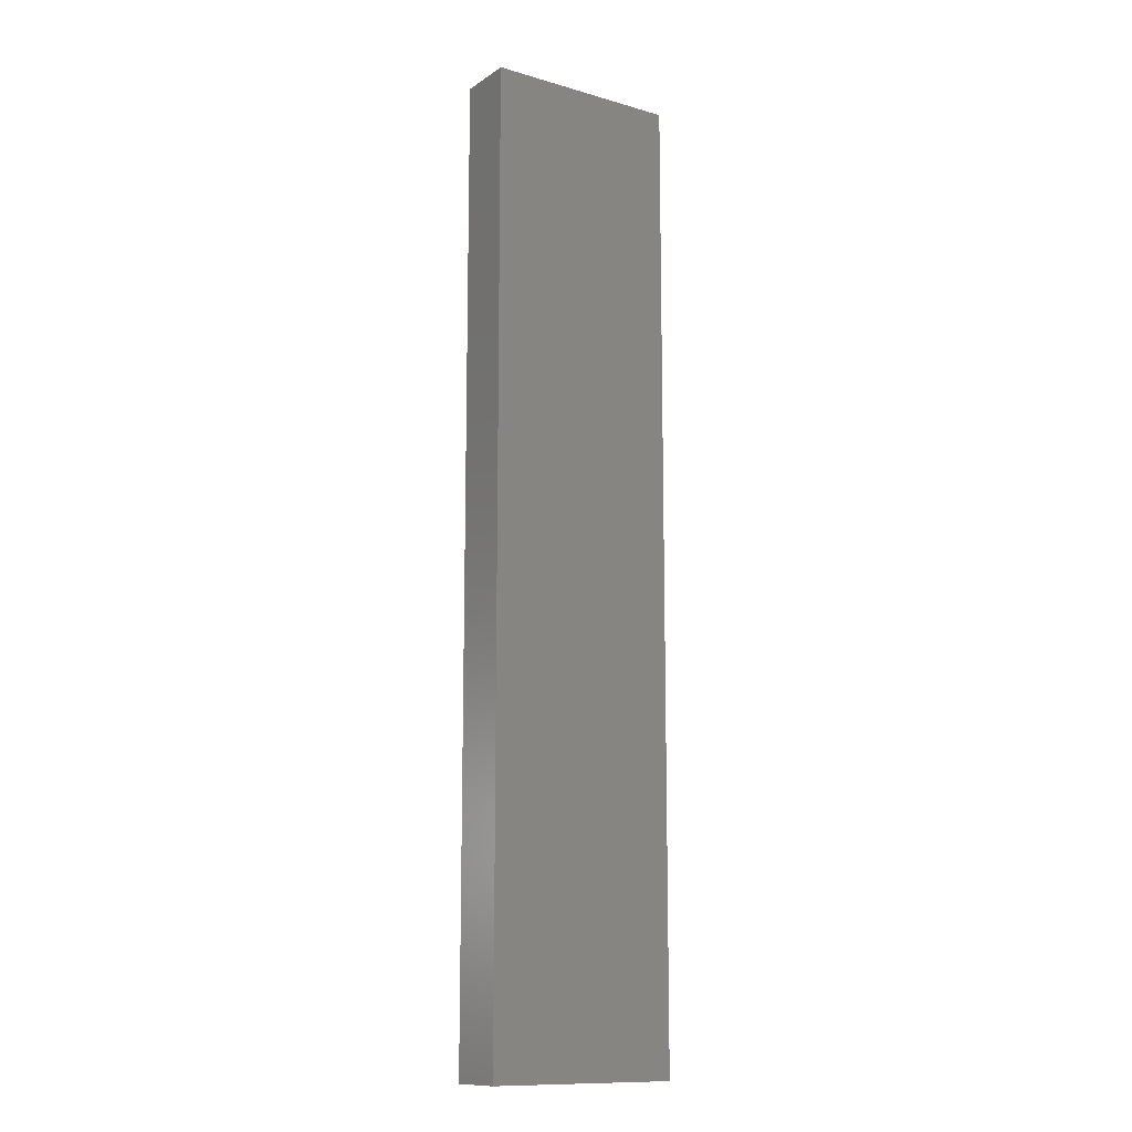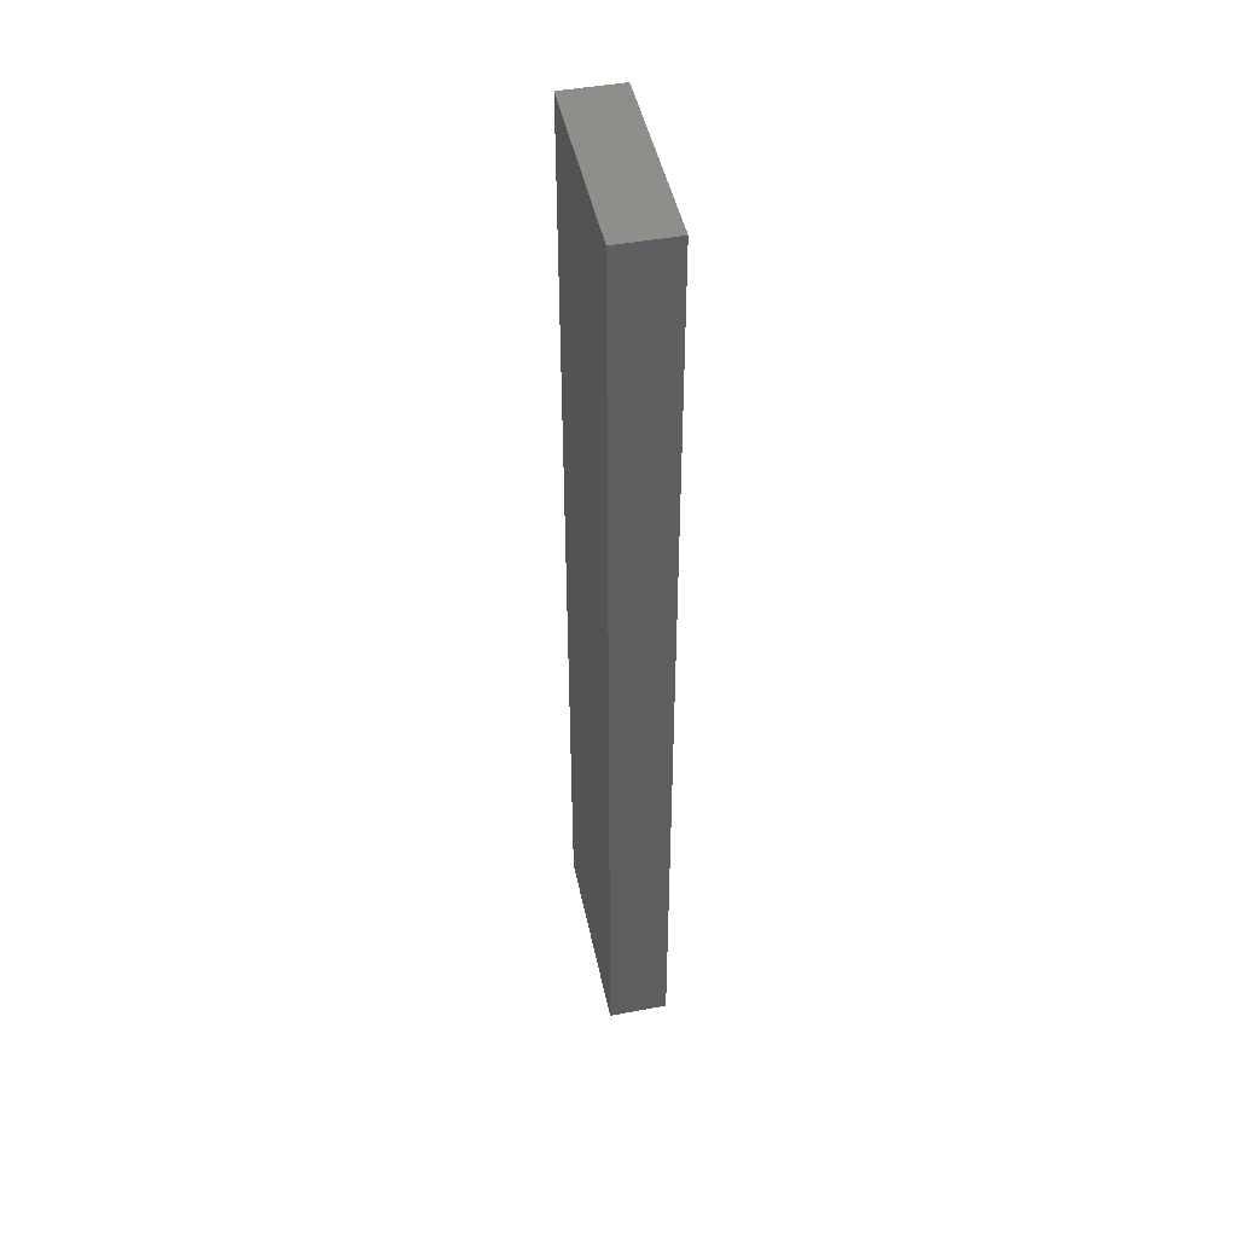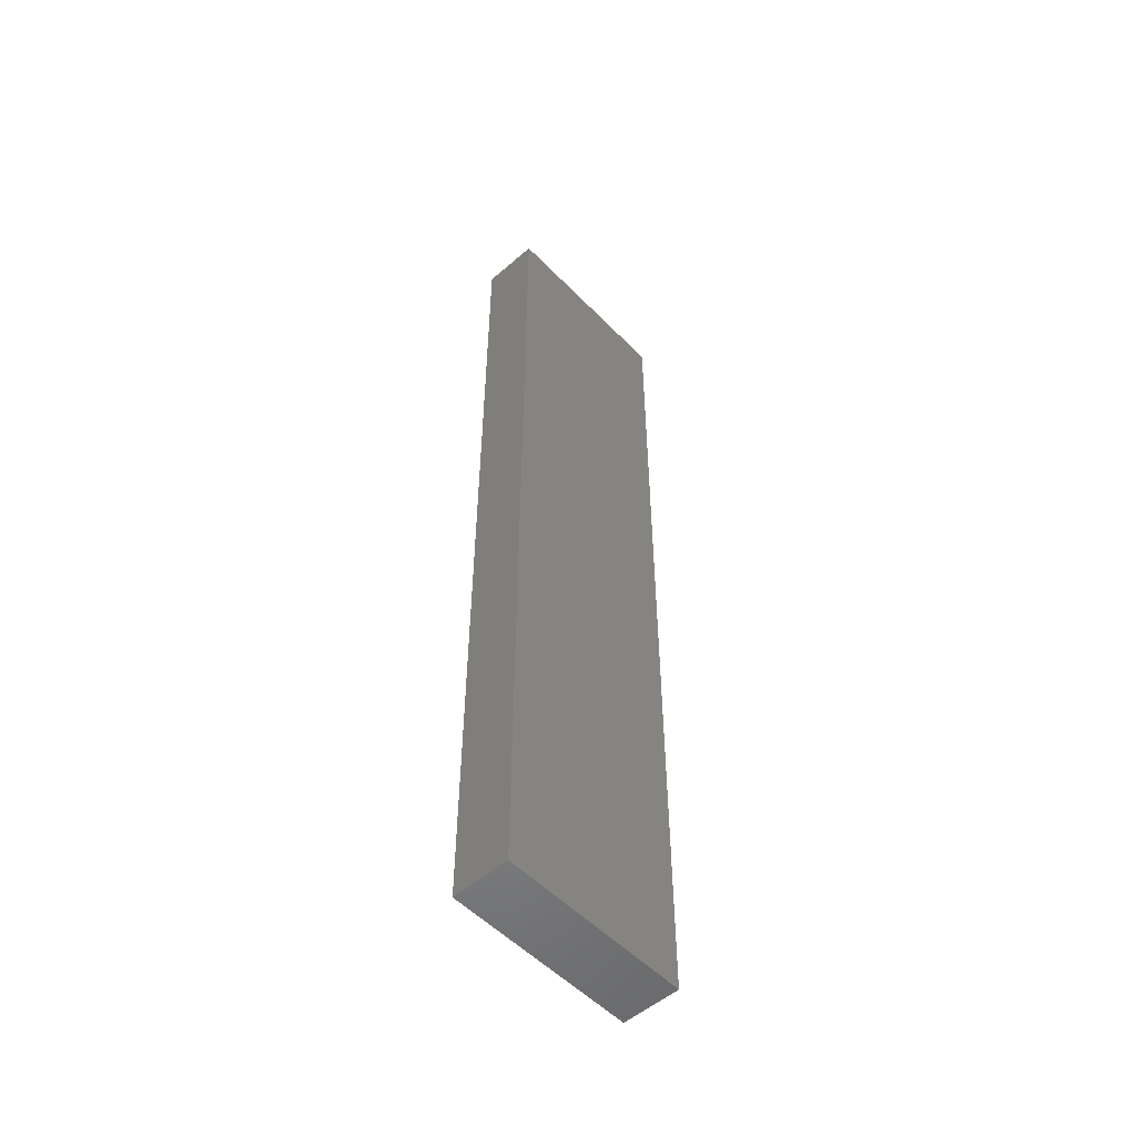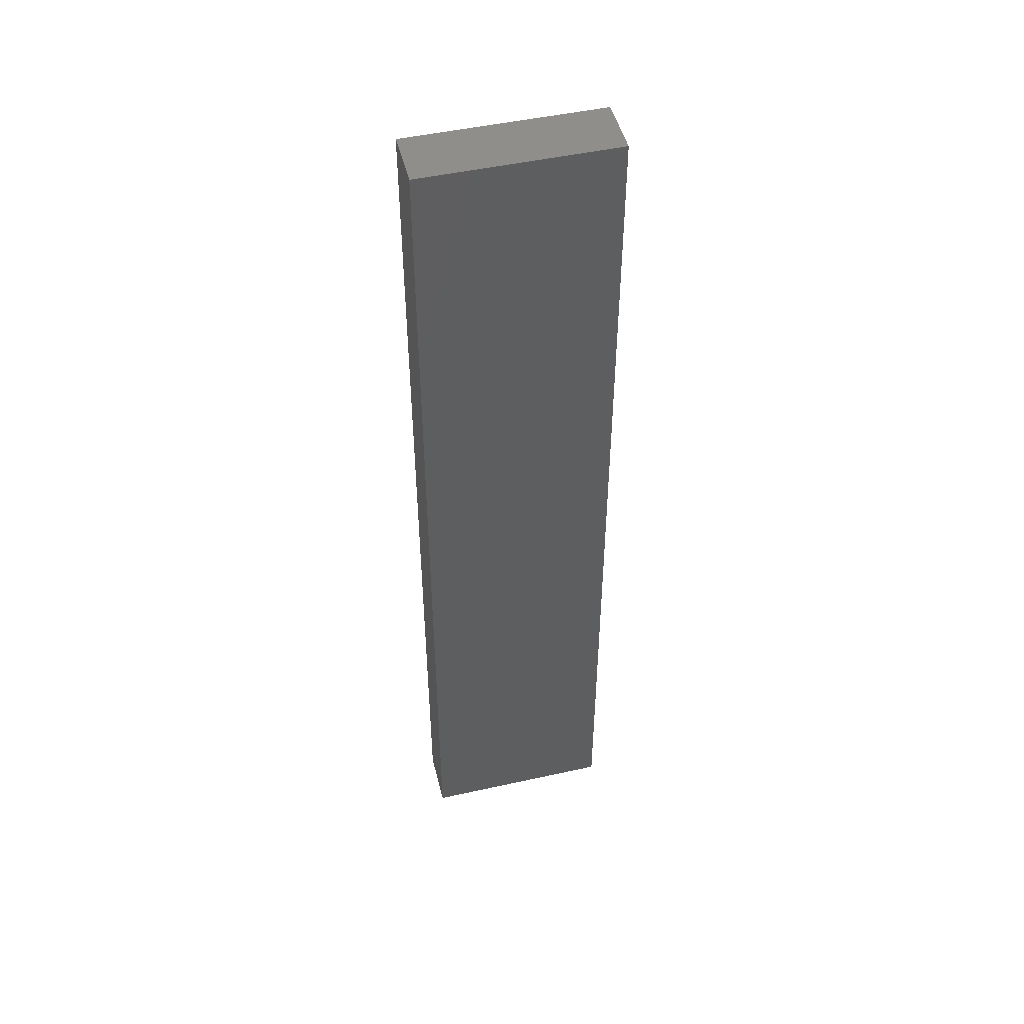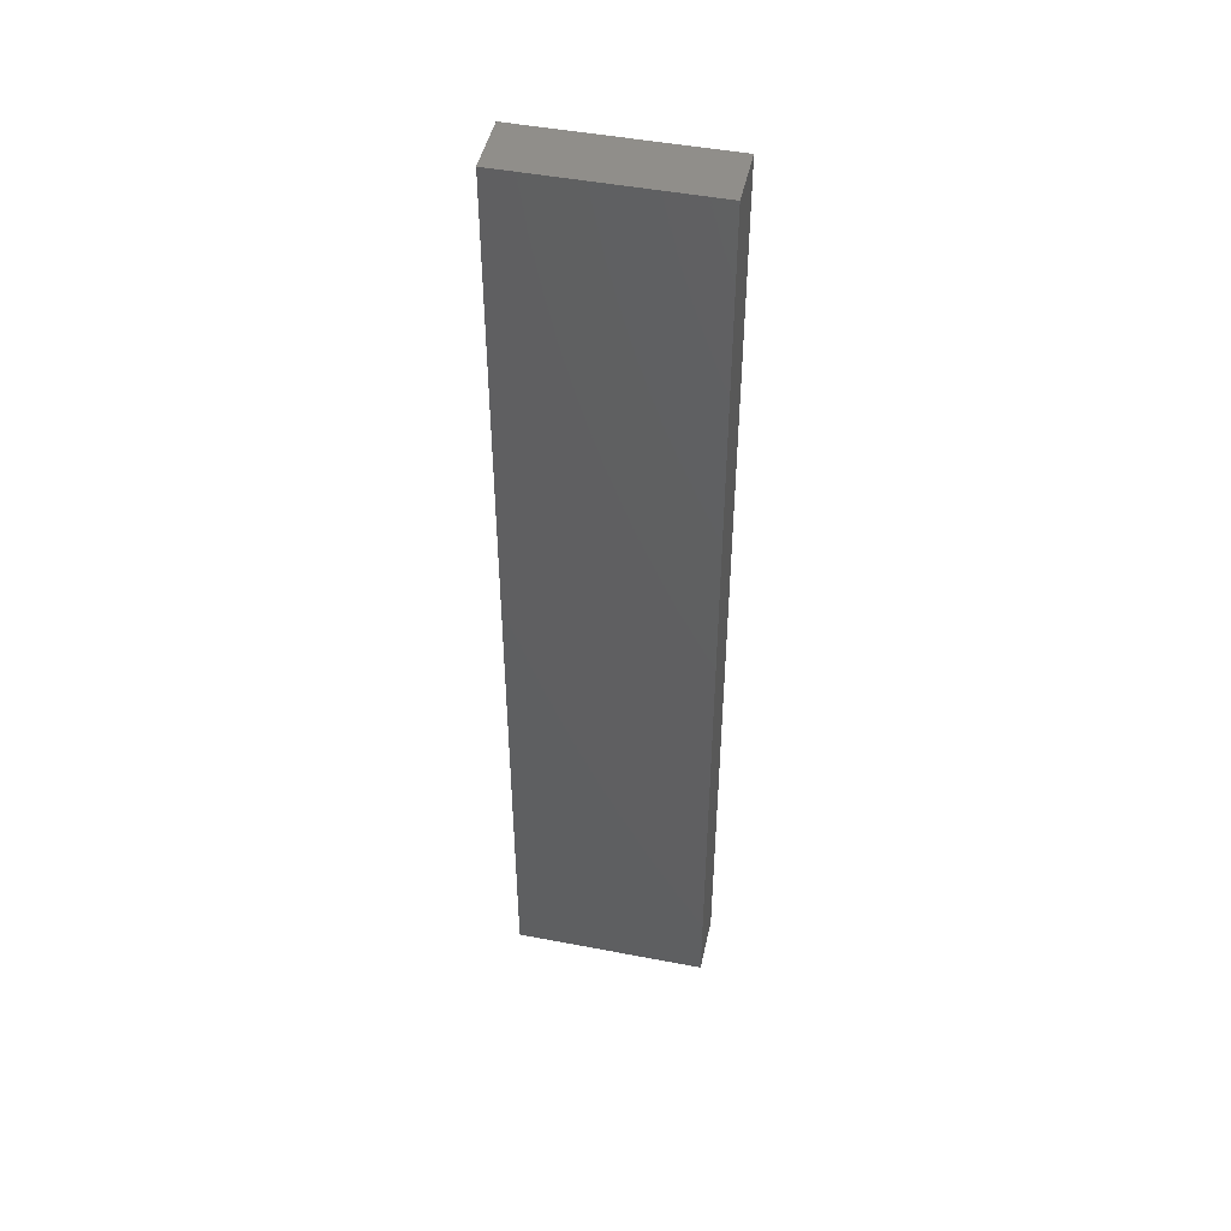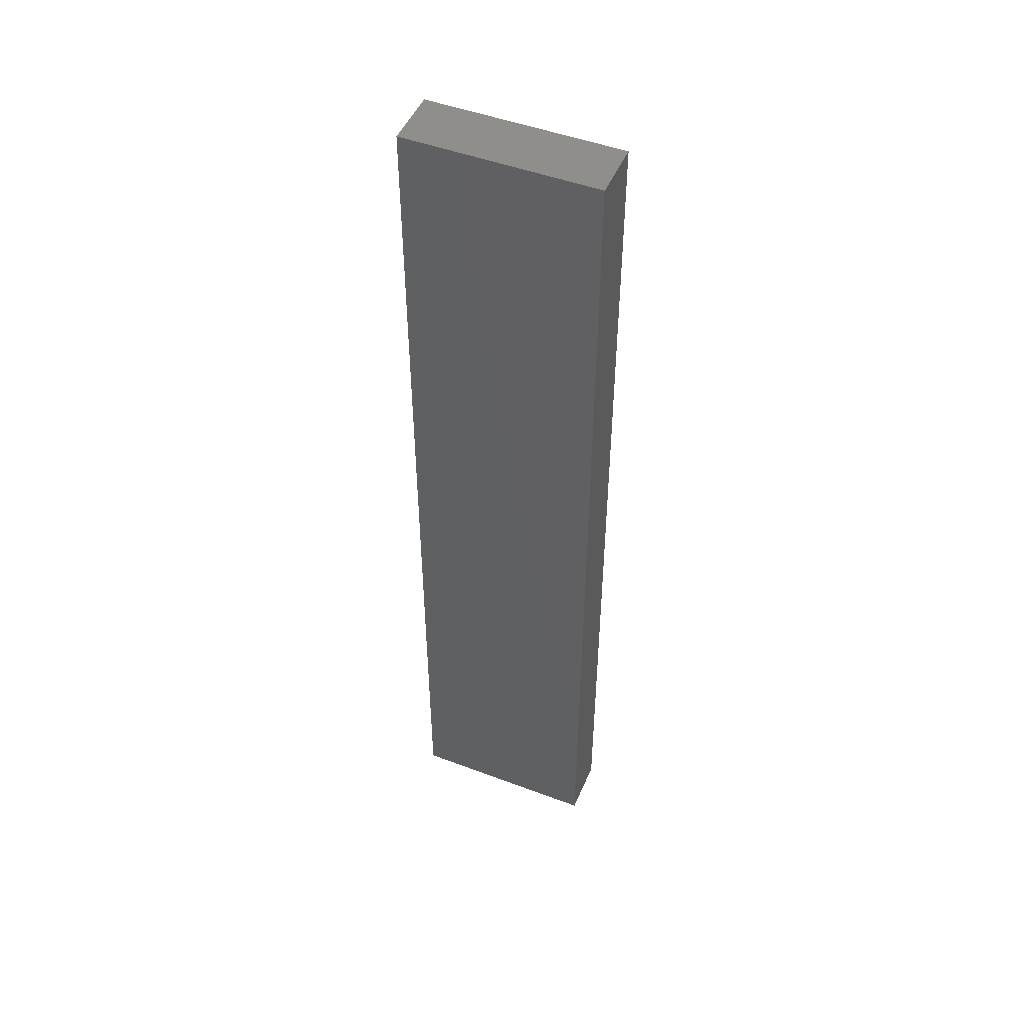
<metadata>
{"format":"stl","ext":"stl","renderer":"f3d","projection":"perspective","resolution":1024,"background":"white","views":[{"elev":-12.3,"azim":146.0,"up":"+Y"},{"elev":46.9,"azim":78.1,"up":"+Y"},{"elev":-53.3,"azim":132.7,"up":"+Y"},{"elev":48.6,"azim":-13.9,"up":"+Y"},{"elev":47.0,"azim":12.3,"up":"+Y"},{"elev":48.8,"azim":-157.3,"up":"+Y"}]}
</metadata>
<code>
# stl→obj: 8 verts, 12 faces
v 20.84 1 3
v 20.84 51 3
v 20.84 1 0
v 20.84 51 0
v 30.84 1 3
v 30.84 1 0
v 30.84 51 3
v 30.84 51 0
f 1 2 3
f 3 2 4
f 5 1 6
f 6 1 3
f 7 5 8
f 8 5 6
f 2 7 4
f 4 7 8
f 5 7 1
f 1 7 2
f 8 6 4
f 4 6 3

</code>
